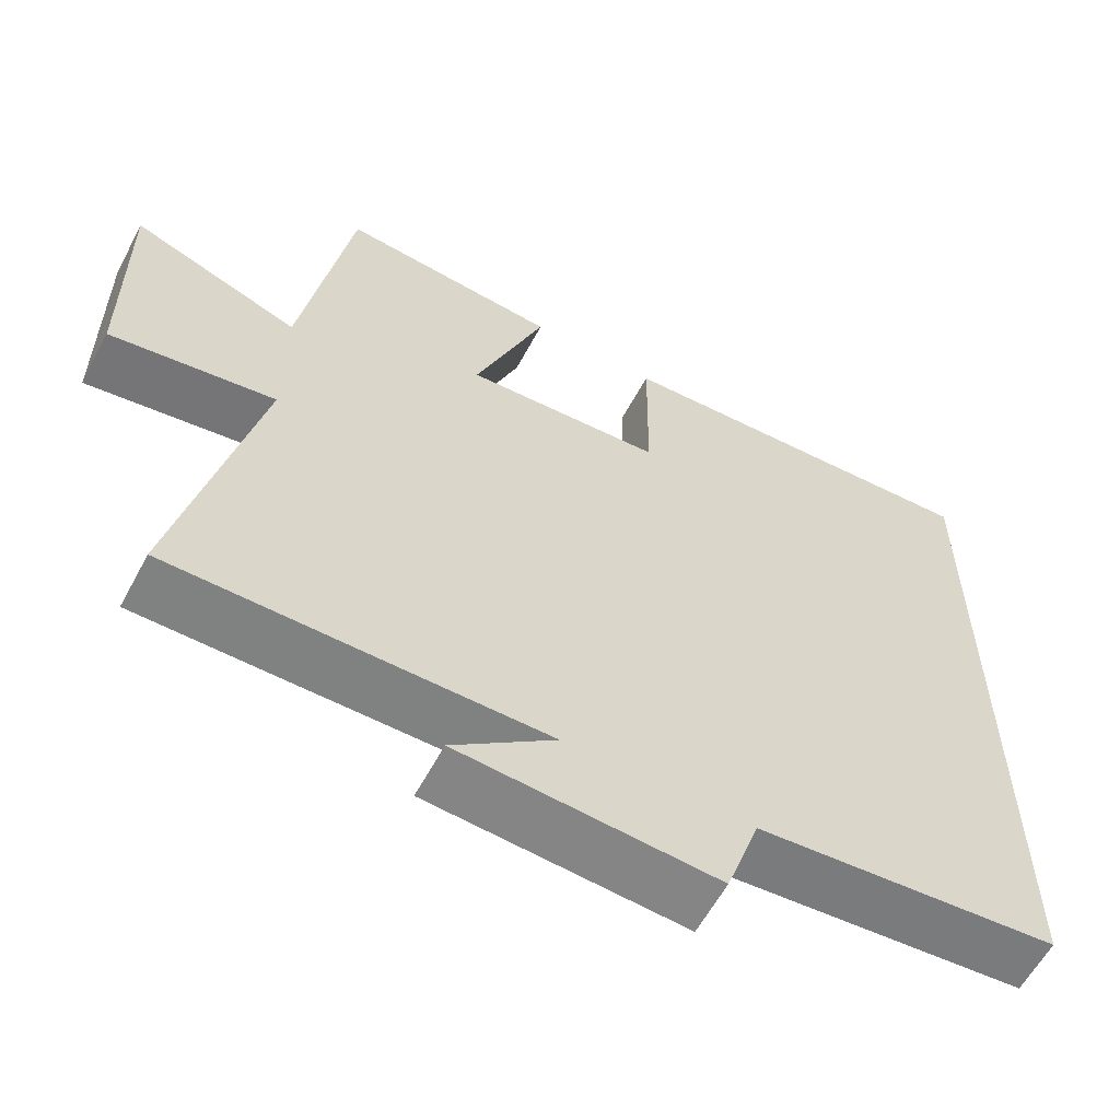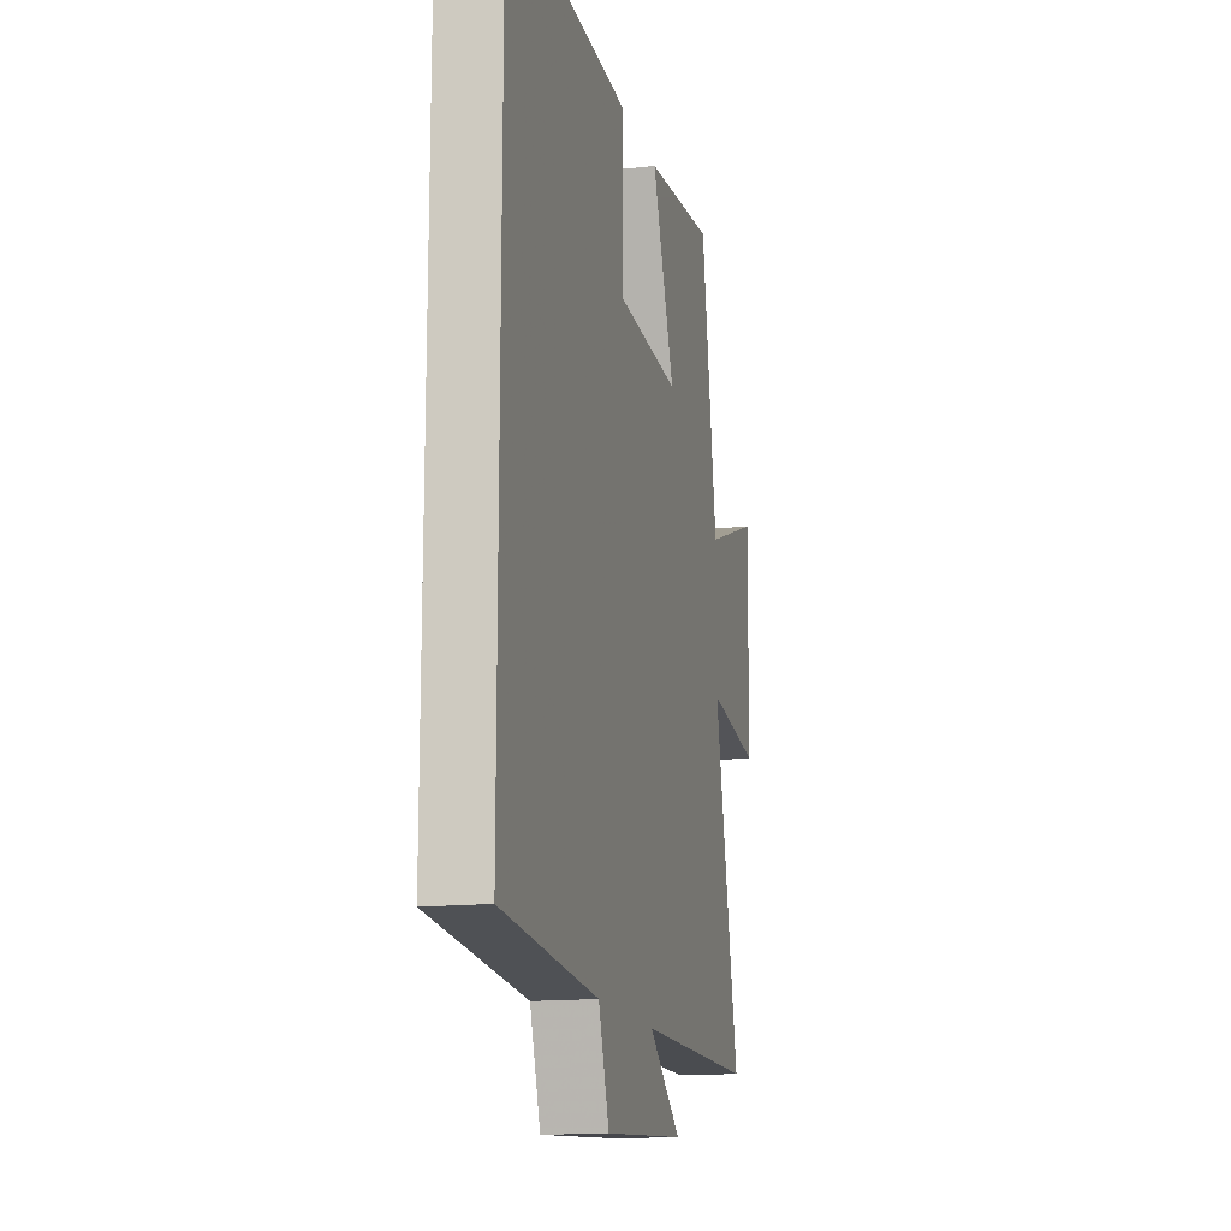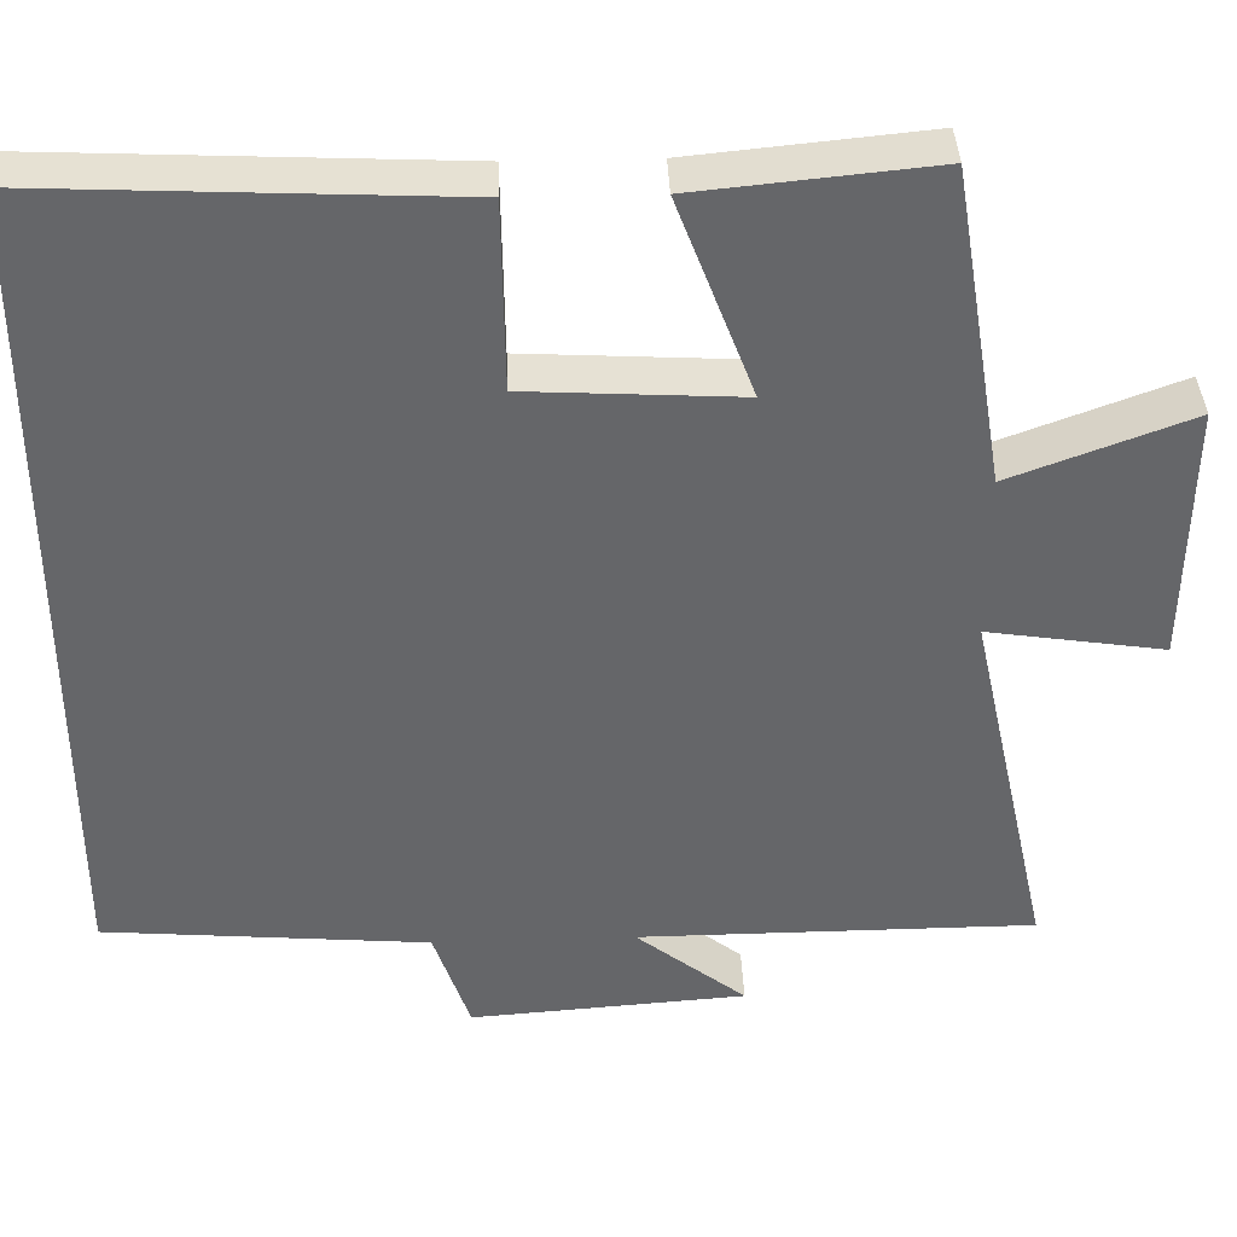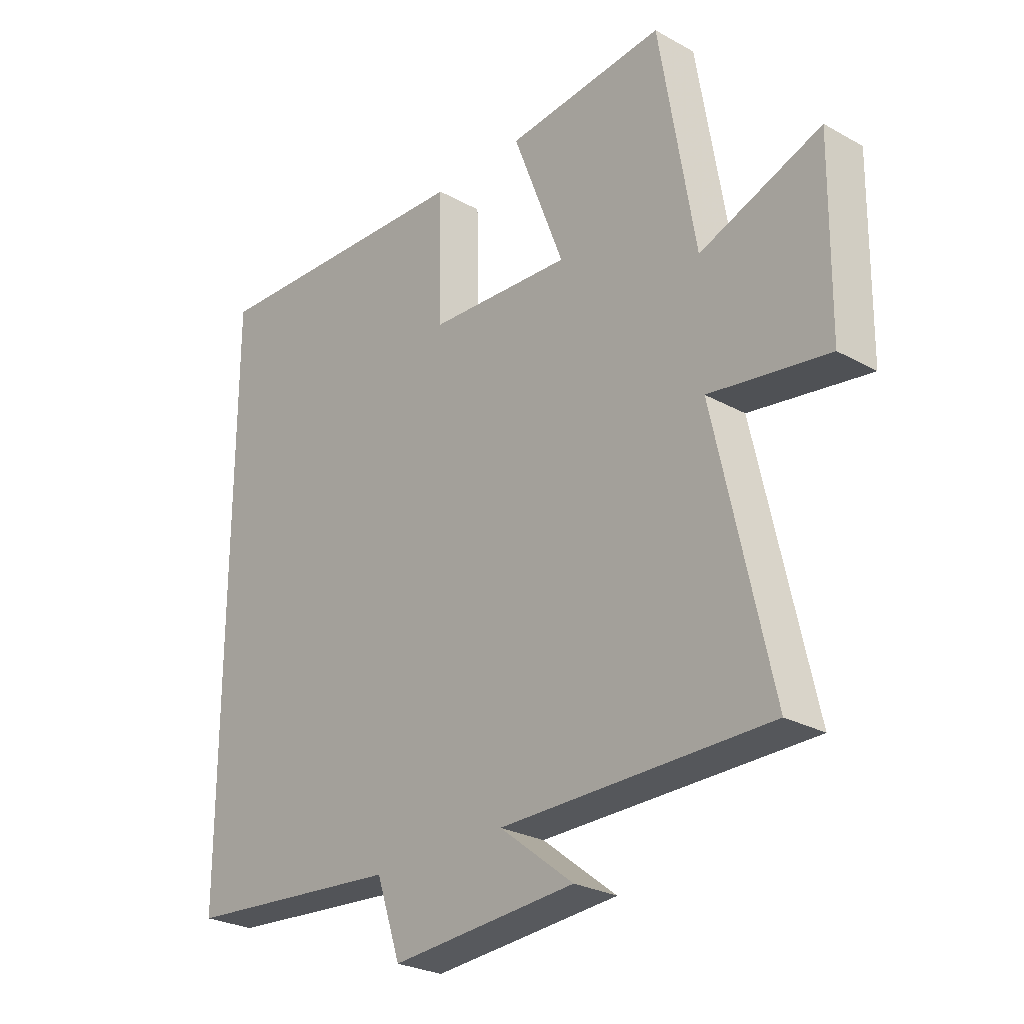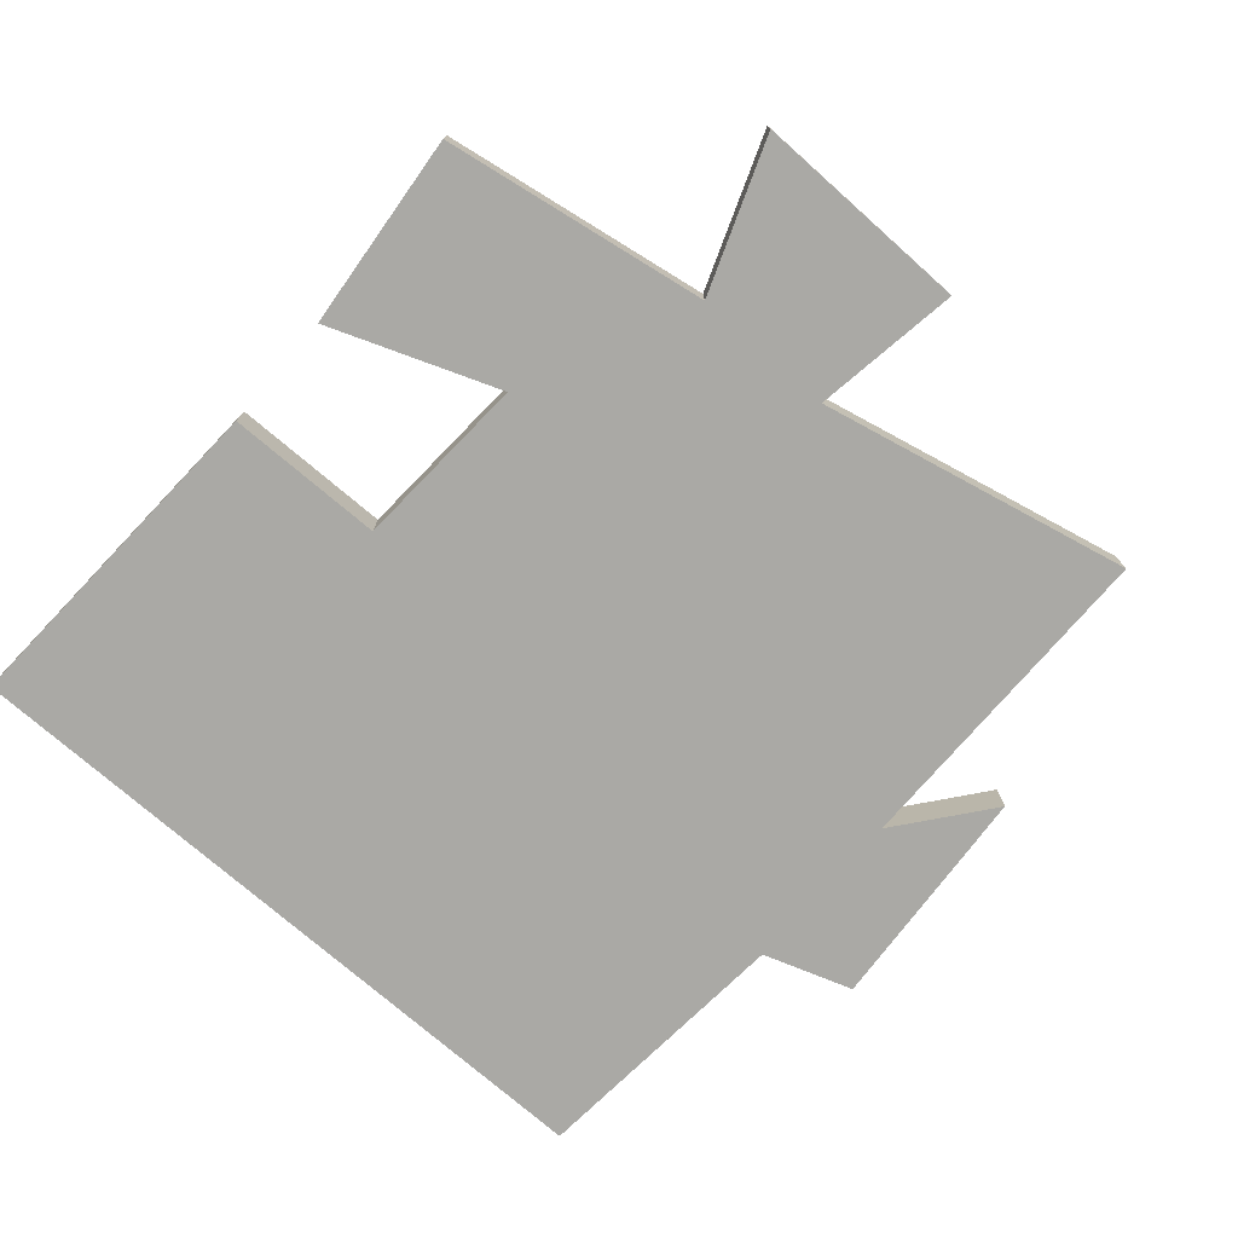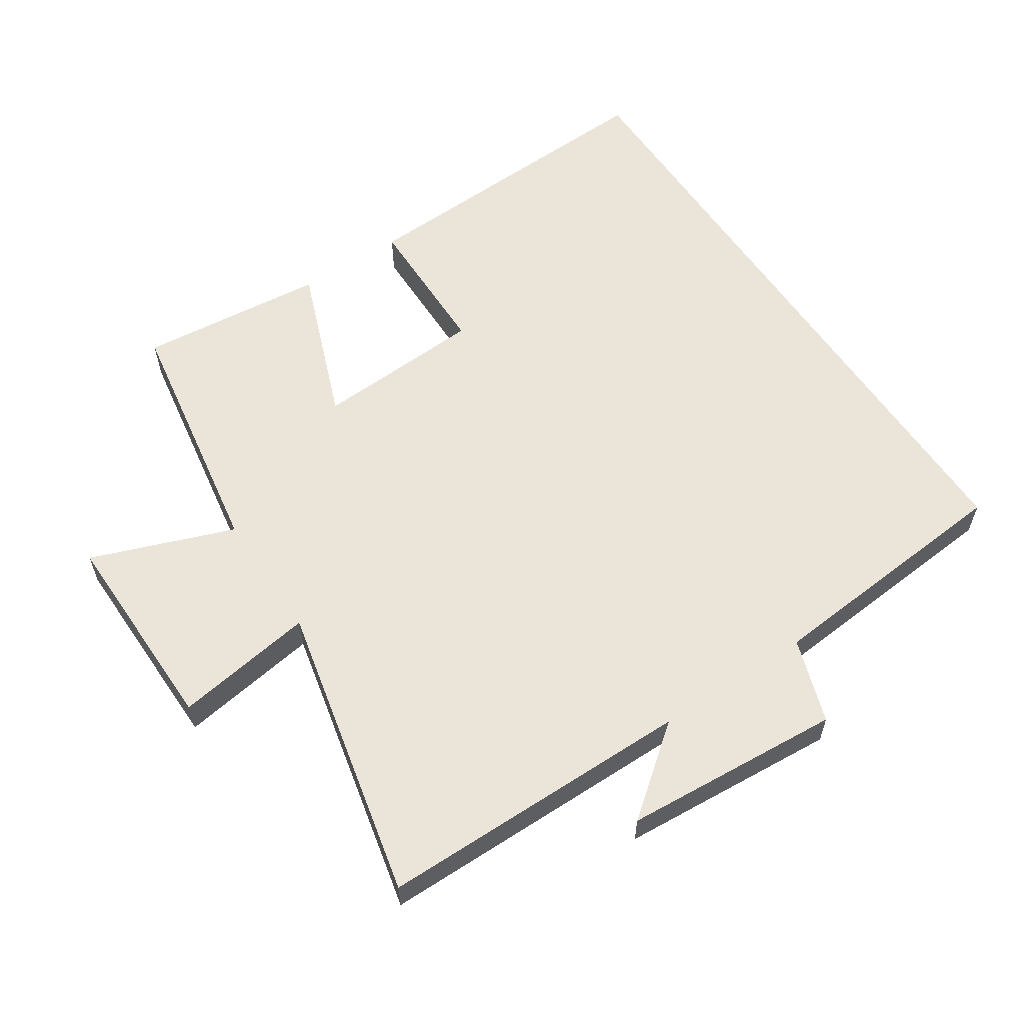
<metadata>
{"format":"obj","ext":"obj","renderer":"f3d","projection":"perspective","resolution":1024,"background":"white","views":[{"elev":-60.2,"azim":151.8,"up":"+Z"},{"elev":-15.0,"azim":-76.8,"up":"+Z"},{"elev":38.3,"azim":-2.2,"up":"+Z"},{"elev":-26.6,"azim":49.0,"up":"+Z"},{"elev":-75.3,"azim":49.0,"up":"+Y"},{"elev":58.8,"azim":146.4,"up":"+Y"}]}
</metadata>
<code>
v 0.599 0.07 -0.498
v 0.126 0.07 -0.5
v 0.257 0.07 -0.603
v -0.071 0.07 -0.627
v -0.114 0.07 -0.5
v -0.5 0.07 -0.468
v -0.5 0.07 0.522
v -0.01 0.07 0.5
v -0.007 0.07 0.275
v 0.247 0.07 0.261
v 0.156 0.07 0.5
v 0.437 0.07 0.528
v 0.5 0.07 0.148
v 0.714 0.07 0.228
v 0.71 0.07 -0.084
v 0.5 0.07 -0.052
v 0.599 0 -0.498
v 0.126 0 -0.5
v 0.257 0 -0.603
v -0.071 0 -0.627
v -0.114 0 -0.5
v -0.5 0 -0.468
v -0.5 0 0.522
v -0.01 0 0.5
v -0.007 0 0.275
v 0.247 0 0.261
v 0.156 0 0.5
v 0.437 0 0.528
v 0.5 0 0.148
v 0.714 0 0.228
v 0.71 0 -0.084
v 0.5 0 -0.052
f 13 14 15 16
f 11 12 13 16
f 10 11 16 1
f 9 10 1 2
f 6 7 8 9
f 5 6 9 2
f 2 3 4 5
f 32 31 30 29
f 32 29 28 27
f 17 32 27 26
f 18 17 26 25
f 25 24 23 22
f 18 25 22 21
f 21 20 19 18
f 1 17 18 2
f 2 18 19 3
f 3 19 20 4
f 4 20 21 5
f 5 21 22 6
f 6 22 23 7
f 7 23 24 8
f 8 24 25 9
f 9 25 26 10
f 10 26 27 11
f 11 27 28 12
f 12 28 29 13
f 13 29 30 14
f 14 30 31 15
f 15 31 32 16
f 16 32 17 1

</code>
